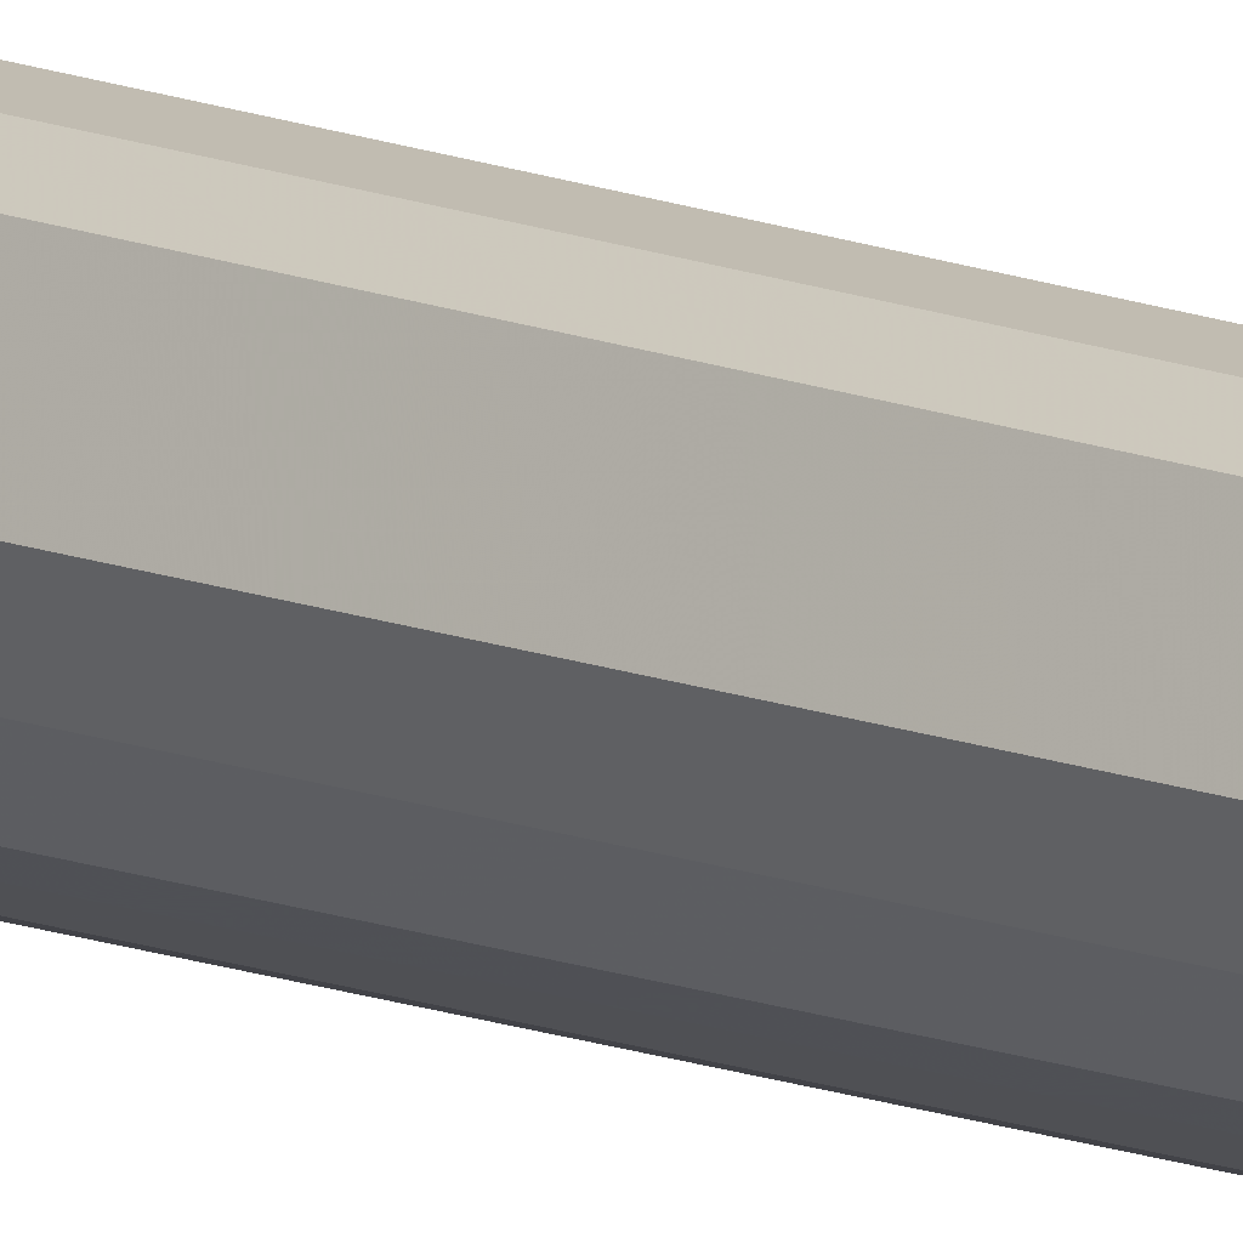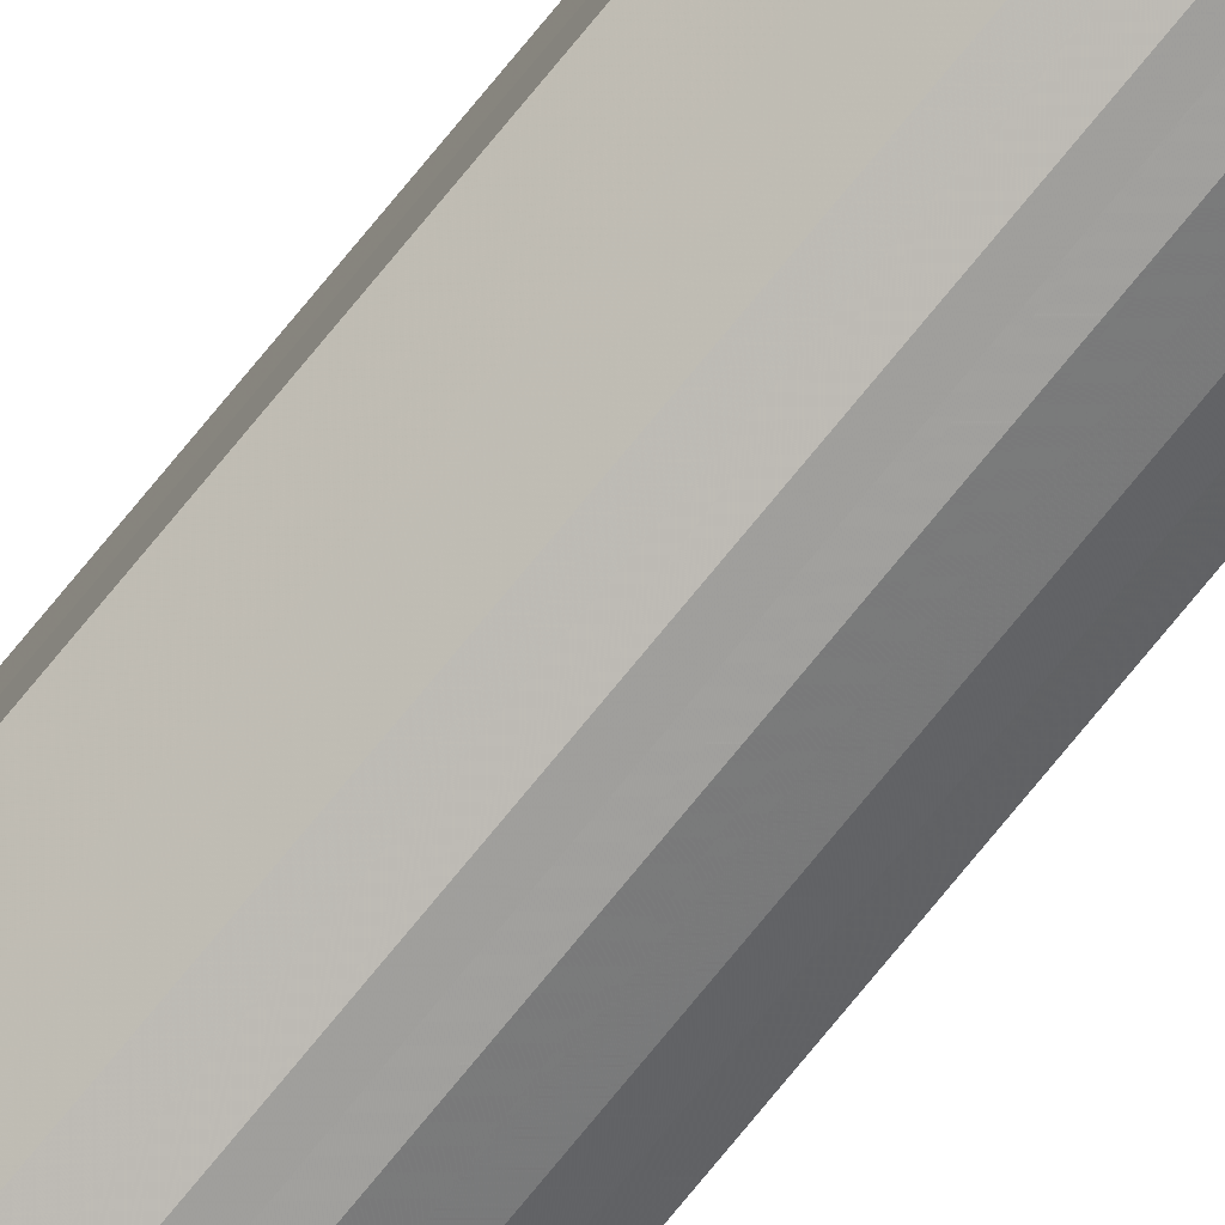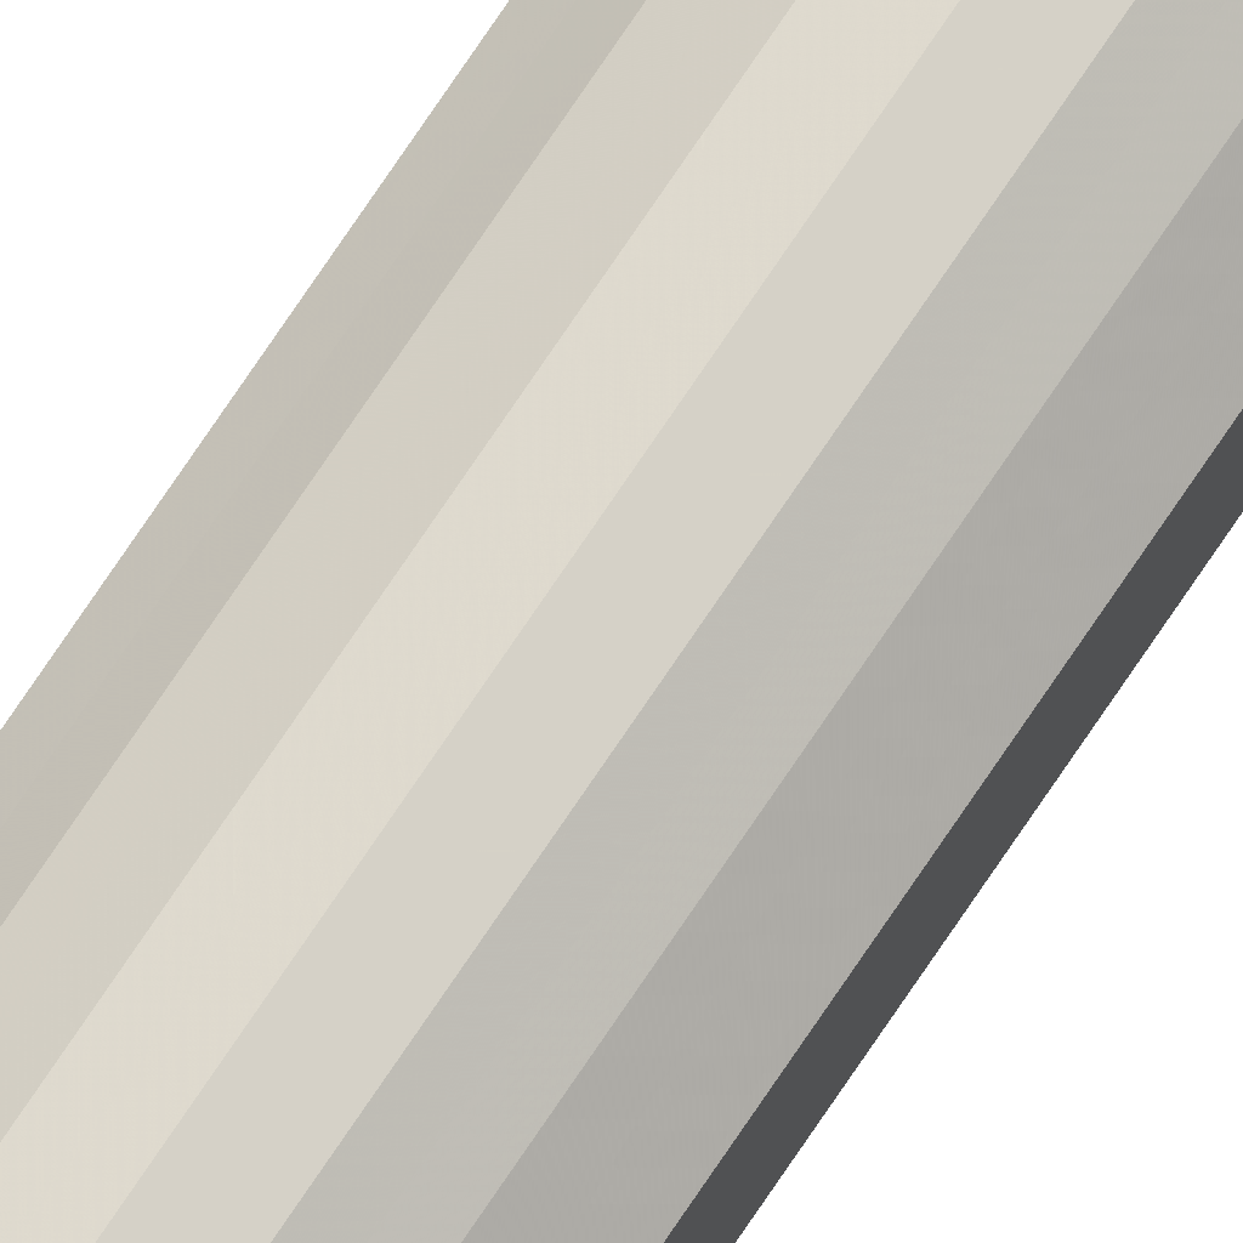
<metadata>
{"format":"obj","ext":"obj","renderer":"f3d","projection":"perspective","resolution":1024,"background":"white","views":[{"elev":-9.3,"azim":-142.3,"up":"+Z"},{"elev":-79.3,"azim":-39.7,"up":"+Z"},{"elev":71.4,"azim":33.4,"up":"+Z"}]}
</metadata>
<code>
o 2508
v 2207 1861 13.38
v 2207 1861 13.37
v 2207 1866 13.38
v 2207 1861 13.36
v 2207 1866 13.37
v 2207 1861 13.39
v 2207 1866 13.39
v 2207 1861 13.35
v 2207 1866 13.36
v 2207 1861 13.4
v 2207 1866 13.4
v 2207 1861 13.35
v 2207 1866 13.35
v 2207 1861 13.41
v 2207 1866 13.41
v 2207 1861 13.35
v 2207 1866 13.35
v 2207 1861 13.41
v 2207 1866 13.41
v 2207 1861 13.36
v 2207 1866 13.35
v 2207 1861 13.41
v 2207 1866 13.41
v 2207 1861 13.37
v 2207 1866 13.36
v 2207 1861 13.4
v 2207 1866 13.4
v 2207 1861 13.38
v 2207 1866 13.37
v 2207 1861 13.39
v 2207 1866 13.39
v 2207 1866 13.38
v 2207 1866 13.38
v 2207 1861 13.37
v 2207 1866 13.37
v 2207 1861 13.36
v 2207 1866 13.36
v 2207 1866 13.39
v 2207 1861 13.38
v 2207 1866 13.4
v 2207 1861 13.39
v 2207 1861 13.35
v 2207 1866 13.35
v 2207 1866 13.41
v 2207 1861 13.4
v 2207 1866 13.41
v 2207 1861 13.41
v 2207 1861 13.35
v 2207 1866 13.35
v 2207 1866 13.41
v 2207 1861 13.41
v 2207 1866 13.4
v 2207 1861 13.41
v 2207 1861 13.35
v 2207 1866 13.35
v 2207 1866 13.39
v 2207 1861 13.4
v 2207 1866 13.38
v 2207 1861 13.39
v 2207 1861 13.36
v 2207 1866 13.36
v 2207 1866 13.37
v 2207 1861 13.38
v 2207 1861 13.37
v 2207 1861 13.38
v 2207 1861 13.37
v 2207 1861 13.38
v 2207 1861 13.36
v 2207 1861 13.39
v 2207 1861 13.35
v 2207 1861 13.4
v 2207 1861 13.35
v 2207 1861 13.41
v 2207 1861 13.35
v 2207 1861 13.41
v 2207 1861 13.36
v 2207 1861 13.41
v 2207 1861 13.37
v 2207 1861 13.4
v 2207 1861 13.38
v 2207 1861 13.39
v 2207 1866 13.38
v 2207 1866 13.38
v 2207 1866 13.37
v 2207 1866 13.39
v 2207 1866 13.36
v 2207 1866 13.4
v 2207 1866 13.35
v 2207 1866 13.41
v 2207 1866 13.35
v 2207 1866 13.41
v 2207 1866 13.35
v 2207 1866 13.41
v 2207 1866 13.36
v 2207 1866 13.4
v 2207 1866 13.37
v 2207 1866 13.39
v 2207 1866 13.38
f 1 2 3
f 2 4 5
f 6 1 7
f 4 8 9
f 10 6 11
f 8 12 13
f 14 10 15
f 12 16 17
f 18 14 19
f 16 20 21
f 22 18 23
f 20 24 25
f 26 22 27
f 24 28 29
f 30 26 31
f 28 30 32
f 33 34 35
f 35 36 37
f 38 39 33
f 40 41 38
f 37 42 43
f 44 45 40
f 46 47 44
f 43 48 49
f 50 51 46
f 52 53 50
f 49 54 55
f 56 57 52
f 58 59 56
f 55 60 61
f 62 63 58
f 61 64 62
f 65 66 67
f 65 68 66
f 65 67 69
f 65 70 68
f 65 69 71
f 65 72 70
f 65 71 73
f 65 74 72
f 65 73 75
f 65 76 74
f 65 75 77
f 65 78 76
f 65 77 79
f 65 80 78
f 65 79 81
f 65 81 80
f 82 83 84
f 82 85 83
f 82 84 86
f 82 87 85
f 82 86 88
f 82 89 87
f 82 88 90
f 82 91 89
f 82 90 92
f 82 93 91
f 82 92 94
f 82 95 93
f 82 94 96
f 82 97 95
f 82 96 98
f 82 98 97

</code>
